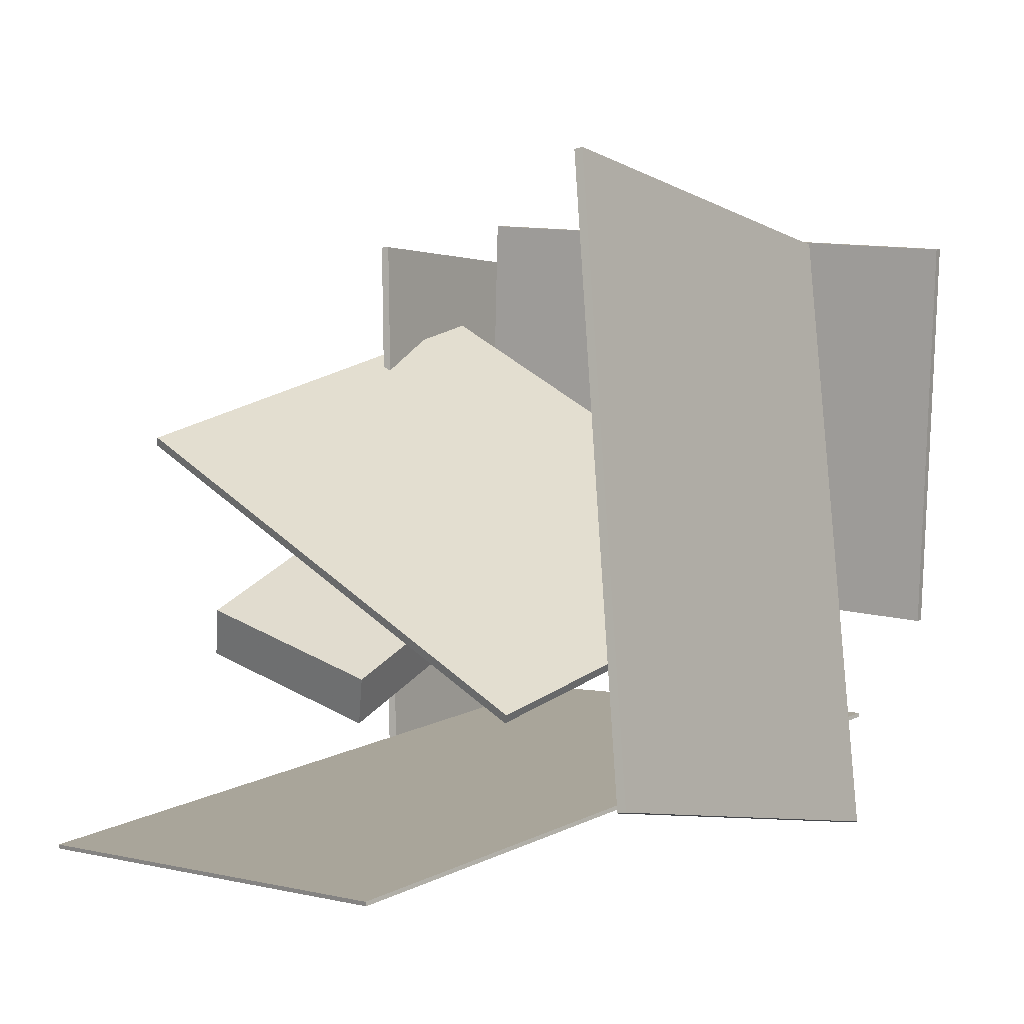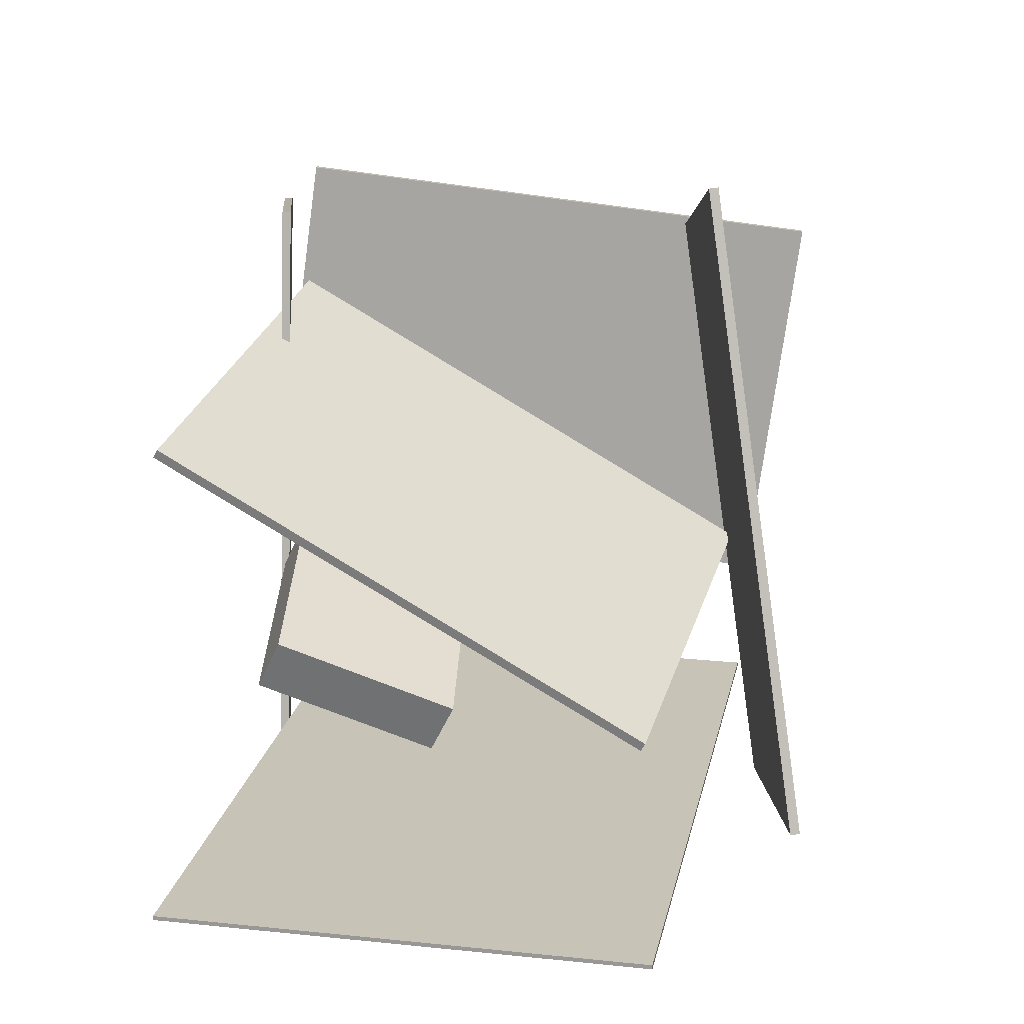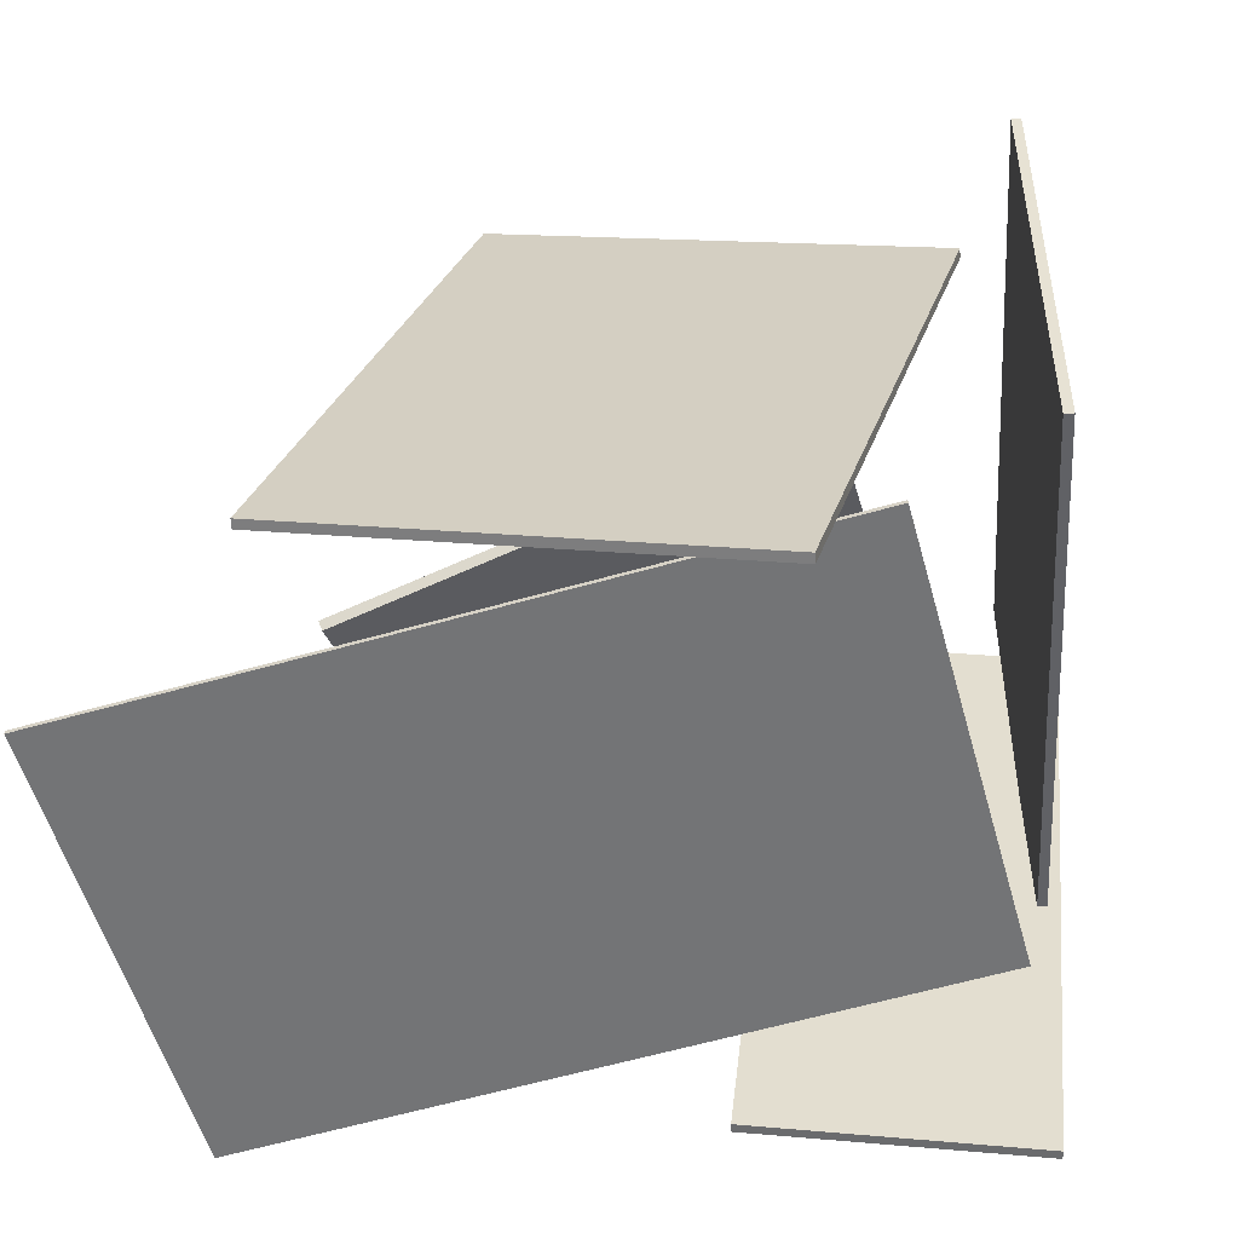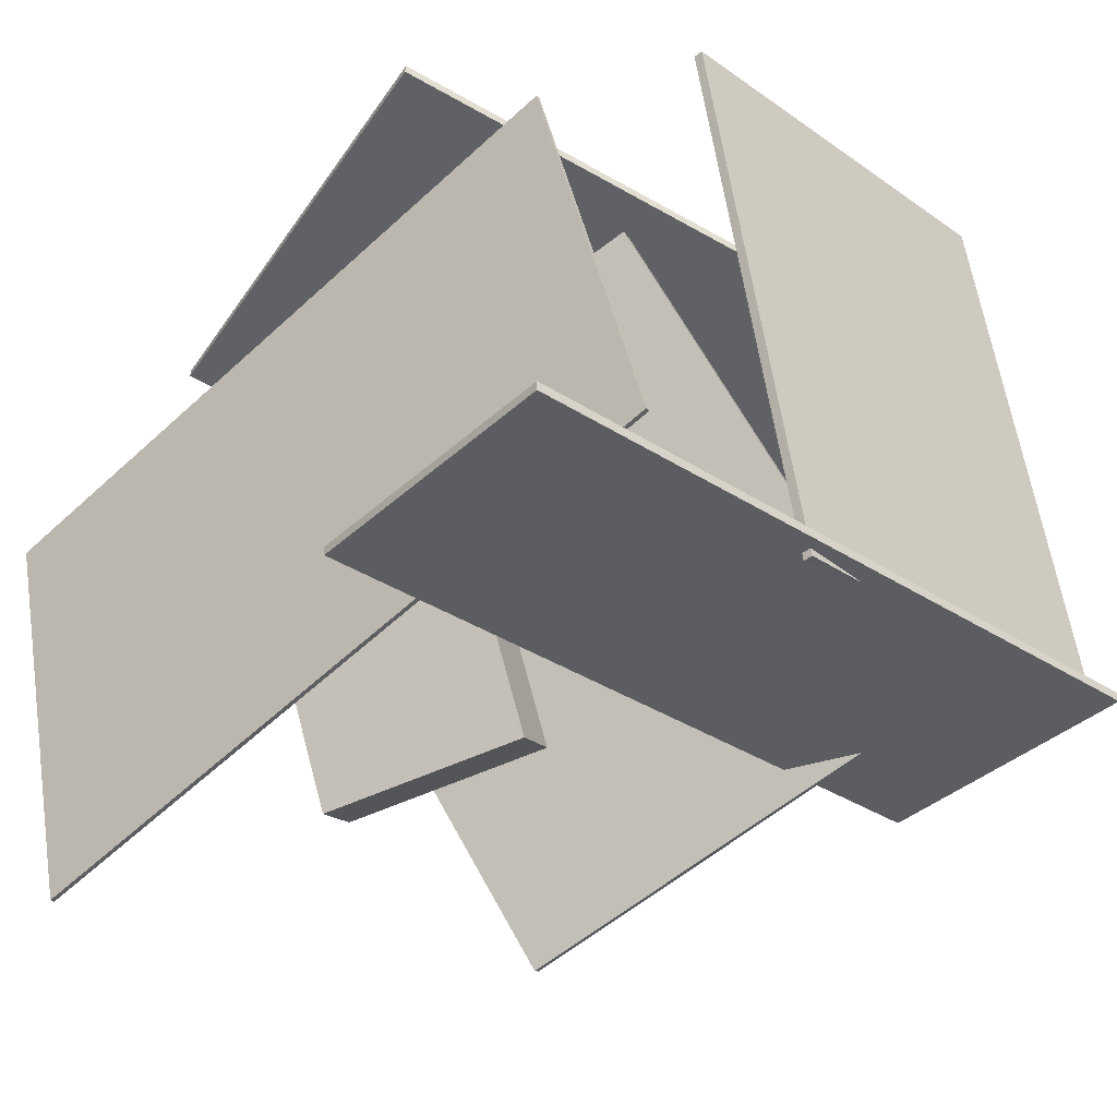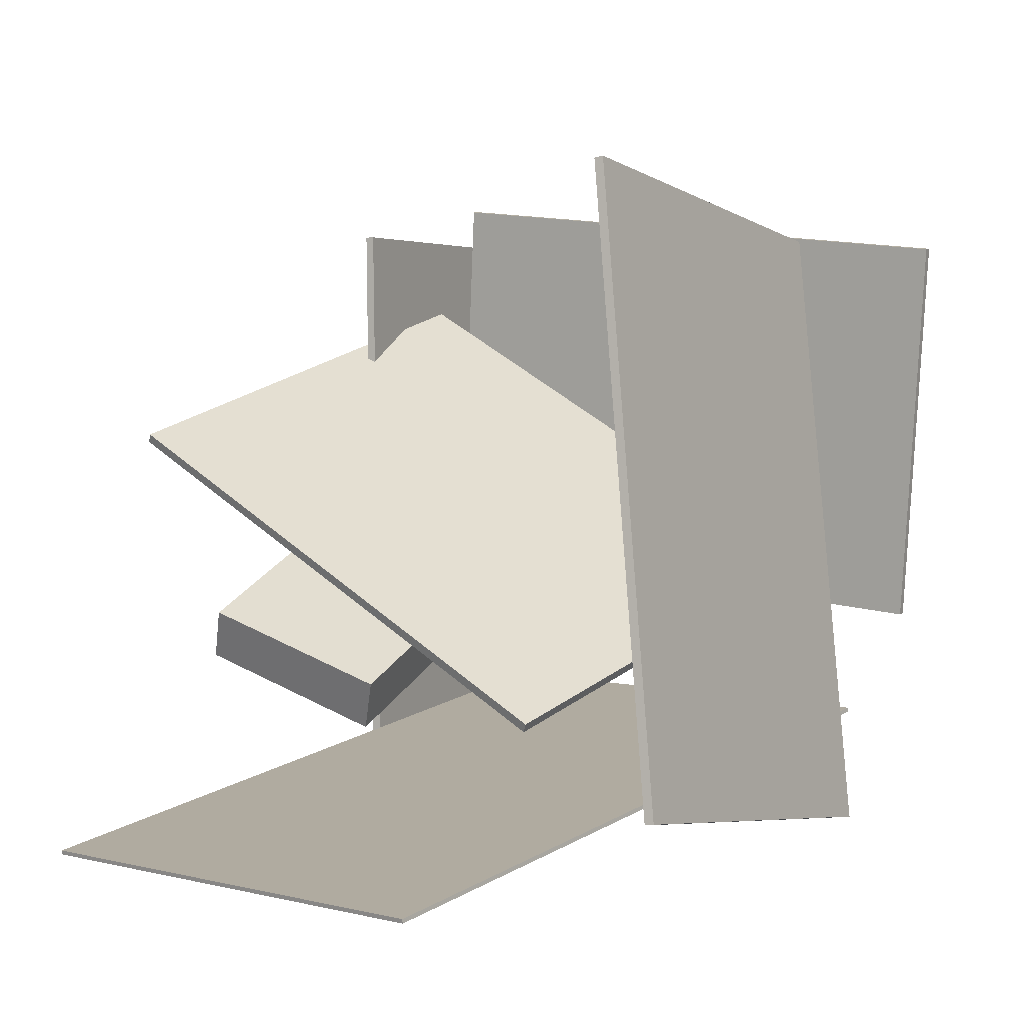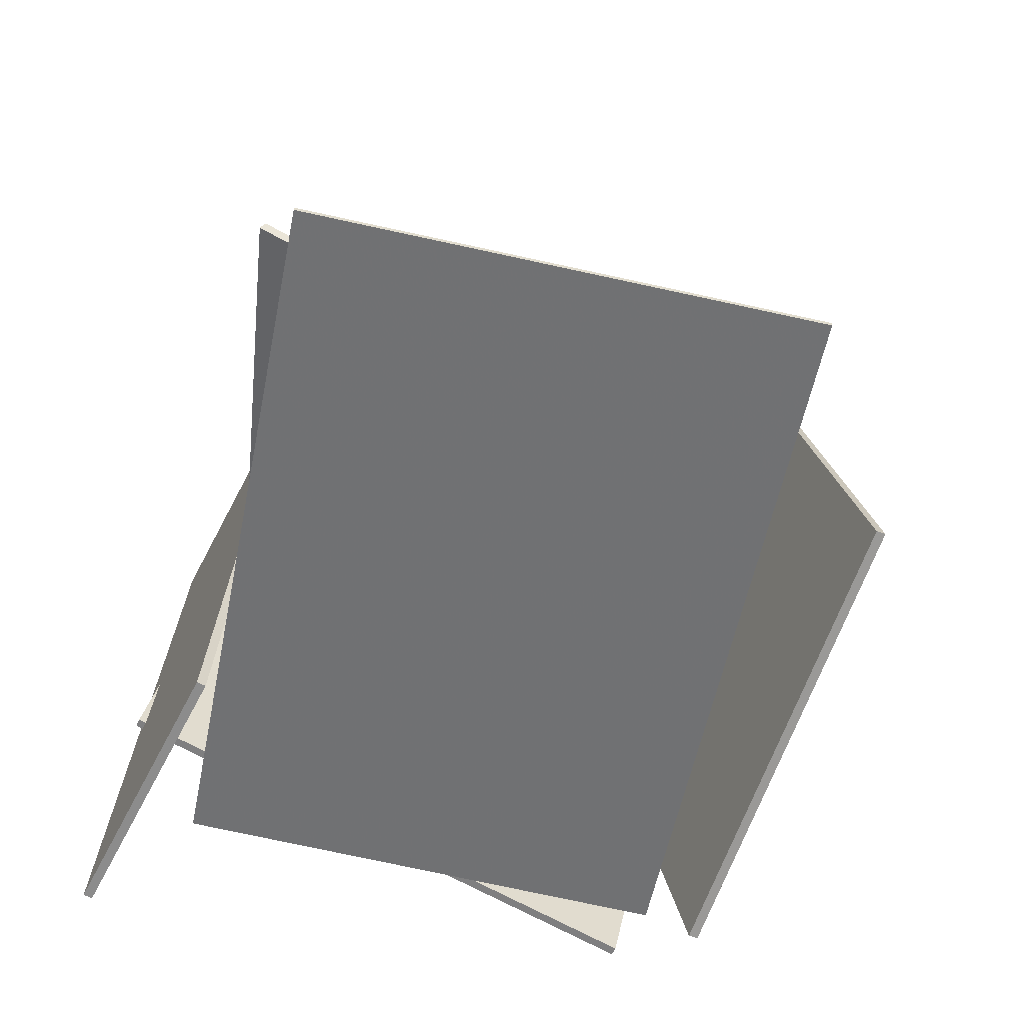
<metadata>
{"format":"obj","ext":"obj","renderer":"f3d","projection":"perspective","resolution":1024,"background":"white","views":[{"elev":-2.5,"azim":120.0,"up":"+Z"},{"elev":7.3,"azim":85.5,"up":"+Z"},{"elev":35.0,"azim":-170.3,"up":"+Y"},{"elev":-37.1,"azim":-127.0,"up":"+Y"},{"elev":-0.3,"azim":115.6,"up":"+Z"},{"elev":-67.0,"azim":62.7,"up":"+Z"}]}
</metadata>
<code>
v -0.5111 -0.3956 -0.4211
v -0.4621 -0.3822 0.4463
v -0.5111 -0.3842 -0.4213
v -0.4621 -0.3709 0.4462
v -0.1614 -0.395 -0.4409
v -0.1124 -0.3816 0.4266
v -0.1615 -0.3836 -0.441
v -0.1124 -0.3703 0.4264
f 1.0 7.0 5.0
f 1.0 3.0 7.0
f 1.0 4.0 3.0
f 1.0 2.0 4.0
f 3.0 8.0 7.0
f 3.0 4.0 8.0
f 5.0 7.0 8.0
f 5.0 8.0 6.0
f 1.0 5.0 6.0
f 1.0 6.0 2.0
f 2.0 6.0 8.0
f 2.0 8.0 4.0
v 0.3588 0.2593 -0.3586
v 0.279 0.159 0.457
v -0.2209 0.3167 -0.4082
v -0.3007 0.2164 0.4074
v 0.3598 0.2713 -0.357
v 0.2801 0.171 0.4586
v -0.2199 0.3287 -0.4066
v -0.2996 0.2284 0.409
f 9.0 15.0 13.0
f 9.0 11.0 15.0
f 9.0 12.0 11.0
f 9.0 10.0 12.0
f 11.0 16.0 15.0
f 11.0 12.0 16.0
f 13.0 15.0 16.0
f 13.0 16.0 14.0
f 9.0 13.0 14.0
f 9.0 14.0 10.0
f 10.0 14.0 16.0
f 10.0 16.0 12.0
v -0.2922 -0.3512 0.3151
v -0.2862 -0.3459 0.3252
v -0.2021 0.268 -0.05885
v -0.1961 0.2732 -0.04875
v 0.2144 -0.5452 0.1158
v 0.2203 -0.54 0.1259
v 0.3045 0.07388 -0.2581
v 0.3104 0.07911 -0.248
f 17.0 23.0 21.0
f 17.0 19.0 23.0
f 17.0 20.0 19.0
f 17.0 18.0 20.0
f 19.0 24.0 23.0
f 19.0 20.0 24.0
f 21.0 23.0 24.0
f 21.0 24.0 22.0
f 17.0 21.0 22.0
f 17.0 22.0 18.0
f 18.0 22.0 24.0
f 18.0 24.0 20.0
v 0.2323 -0.1914 -0.2664
v 0.2484 -0.4142 -0.1755
v -0.006316 -0.1583 -0.1432
v 0.009783 -0.3811 -0.05227
v 0.2663 -0.1649 -0.2077
v 0.2824 -0.3877 -0.1168
v 0.02769 -0.1319 -0.08447
v 0.04378 -0.3547 0.006462
f 25.0 31.0 29.0
f 25.0 27.0 31.0
f 25.0 28.0 27.0
f 25.0 26.0 28.0
f 27.0 32.0 31.0
f 27.0 28.0 32.0
f 29.0 31.0 32.0
f 29.0 32.0 30.0
f 25.0 29.0 30.0
f 25.0 30.0 26.0
f 26.0 30.0 32.0
f 26.0 32.0 28.0
v -0.4593 -0.2917 -0.2411
v -0.4581 -0.2917 -0.2359
v -0.2955 0.3026 -0.266
v -0.2944 0.3025 -0.2607
v 0.42 -0.5419 -0.4324
v 0.4211 -0.542 -0.4271
v 0.5838 0.0523 -0.4572
v 0.5849 0.05222 -0.4519
f 33.0 39.0 37.0
f 33.0 35.0 39.0
f 33.0 36.0 35.0
f 33.0 34.0 36.0
f 35.0 40.0 39.0
f 35.0 36.0 40.0
f 37.0 39.0 40.0
f 37.0 40.0 38.0
f 33.0 37.0 38.0
f 33.0 38.0 34.0
f 34.0 38.0 40.0
f 34.0 40.0 36.0
v -0.4352 0.3376 -0.1316
v -0.4469 0.3382 -0.1297
v -0.3464 0.4033 0.3947
v -0.3581 0.4039 0.3966
v -0.463 -0.3998 -0.03486
v -0.4746 -0.3991 -0.03298
v -0.3742 -0.3341 0.4915
v -0.3858 -0.3334 0.4934
f 41.0 47.0 45.0
f 41.0 43.0 47.0
f 41.0 44.0 43.0
f 41.0 42.0 44.0
f 43.0 48.0 47.0
f 43.0 44.0 48.0
f 45.0 47.0 48.0
f 45.0 48.0 46.0
f 41.0 45.0 46.0
f 41.0 46.0 42.0
f 42.0 46.0 48.0
f 42.0 48.0 44.0

</code>
